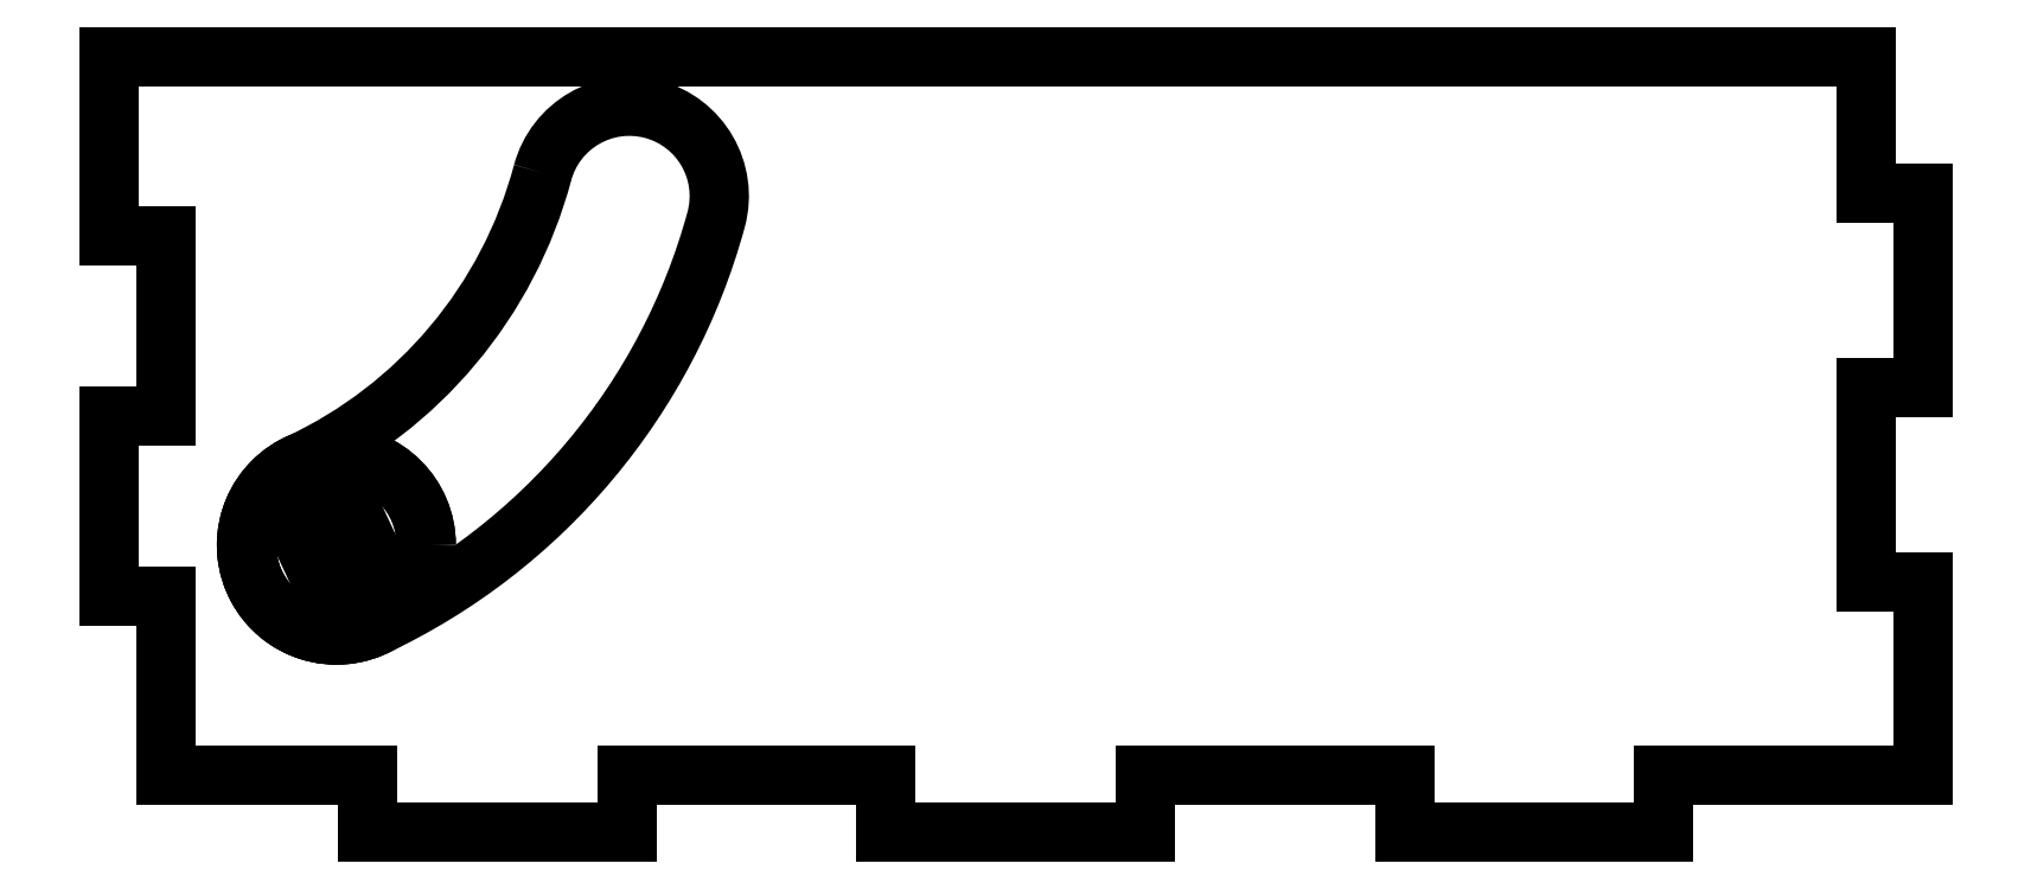
<metadata>
{"format":"dxf","ext":"dxf","renderer":"ezdxf+matplotlib","layout":"modelspace","background":"white","min_lineweight":24,"dpi":150}
</metadata>
<code>
0
SECTION
2
ENTITIES
0
LINE
8
0
10
-16.83
20
-1.175
30
0
11
-16.83
21
-11.17
31
0
0
LINE
8
0
10
-16.83
20
-11.17
30
0
11
-20
21
-11.17
31
0
0
LINE
8
0
10
-20
20
-11.17
30
0
11
-20
21
-21.17
31
0
0
LINE
8
0
10
-20
20
-21.17
30
0
11
-16.83
21
-21.17
31
0
0
LINE
8
0
10
-16.83
20
-21.17
30
0
11
-16.83
21
-31.17
31
0
0
LINE
8
0
10
-16.83
20
-31.17
30
0
11
-5.577
21
-31.17
31
0
0
LINE
8
0
10
-5.577
20
-31.17
30
0
11
-5.577
21
-34.35
31
0
0
LINE
8
0
10
-5.577
20
-34.35
30
0
11
8.846
21
-34.35
31
0
0
LINE
8
0
10
8.846
20
-34.35
30
0
11
8.846
21
-31.17
31
0
0
LINE
8
0
10
8.846
20
-31.17
30
0
11
23.27
21
-31.17
31
0
0
LINE
8
0
10
23.27
20
-31.17
30
0
11
23.27
21
-34.35
31
0
0
LINE
8
0
10
23.27
20
-34.35
30
0
11
37.69
21
-34.35
31
0
0
LINE
8
0
10
37.69
20
-34.35
30
0
11
37.69
21
-31.17
31
0
0
LINE
8
0
10
37.69
20
-31.17
30
0
11
52.11
21
-31.17
31
0
0
LINE
8
0
10
52.11
20
-31.17
30
0
11
52.11
21
-34.35
31
0
0
LINE
8
0
10
52.11
20
-34.35
30
0
11
66.54
21
-34.35
31
0
0
LINE
8
0
10
66.54
20
-34.35
30
0
11
66.54
21
-31.17
31
0
0
LINE
8
0
10
66.54
20
-31.17
30
0
11
80.96
21
-31.17
31
0
0
LINE
8
0
10
80.96
20
-31.17
30
0
11
80.96
21
-20.38
31
0
0
LINE
8
0
10
80.96
20
-20.38
30
0
11
77.78
21
-20.38
31
0
0
LINE
8
0
10
77.78
20
-20.38
30
0
11
77.78
21
-9.587
31
0
0
LINE
8
0
10
77.78
20
-9.587
30
0
11
80.96
21
-9.587
31
0
0
LINE
8
0
10
80.96
20
-9.587
30
0
11
80.96
21
1.206
31
0
0
LINE
8
0
10
80.96
20
1.206
30
0
11
77.78
21
1.206
31
0
0
LINE
8
0
10
77.78
20
1.206
30
0
11
77.78
21
8.825
31
0
0
LINE
8
0
10
77.78
20
8.825
30
0
11
-20
21
8.825
31
0
0
LINE
8
0
10
-20
20
8.825
30
0
11
-20
21
-1.175
31
0
0
LINE
8
0
10
-20
20
-1.175
30
0
11
-16.83
21
-1.175
31
0
0
LWPOLYLINE
8
0
90
4
70
1
43
0
10
4.148
20
2.355
42
-0.2217
10
-9.435
20
-13.83
42
1
10
-5.208
20
-22.9
42
0.2196
10
13.81
20
-0.2337
42
1
0
CIRCLE
8
0
10
-7.321
20
-18.36
30
0
40
5
0
LINE
8
0
10
-4.807
20
-20
30
0
11
-6.958
21
-15.39
31
0
0
LINE
8
0
10
-6.958
20
-15.39
30
0
11
-9.836
21
-16.73
31
0
0
LINE
8
0
10
-9.836
20
-16.73
30
0
11
-7.684
21
-21.34
31
0
0
LINE
8
0
10
-7.684
20
-21.34
30
0
11
-4.807
21
-20
31
0
0
CIRCLE
8
0
10
-7.321
20
-18.36
30
0
40
5
0
ENDSEC
0
EOF

</code>
